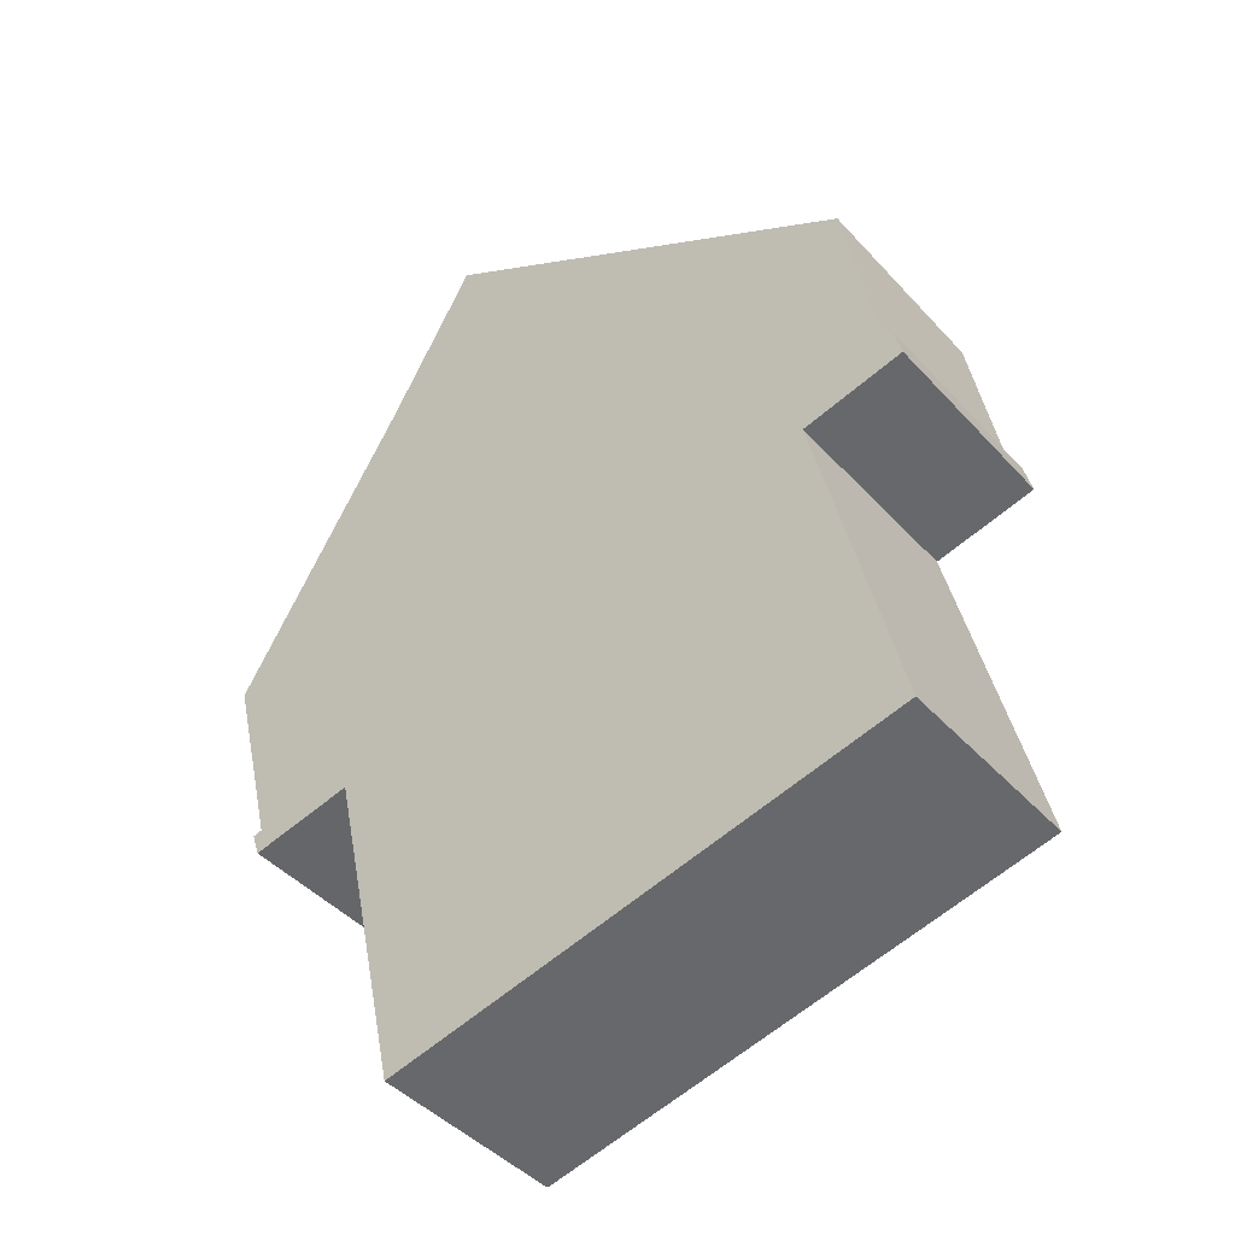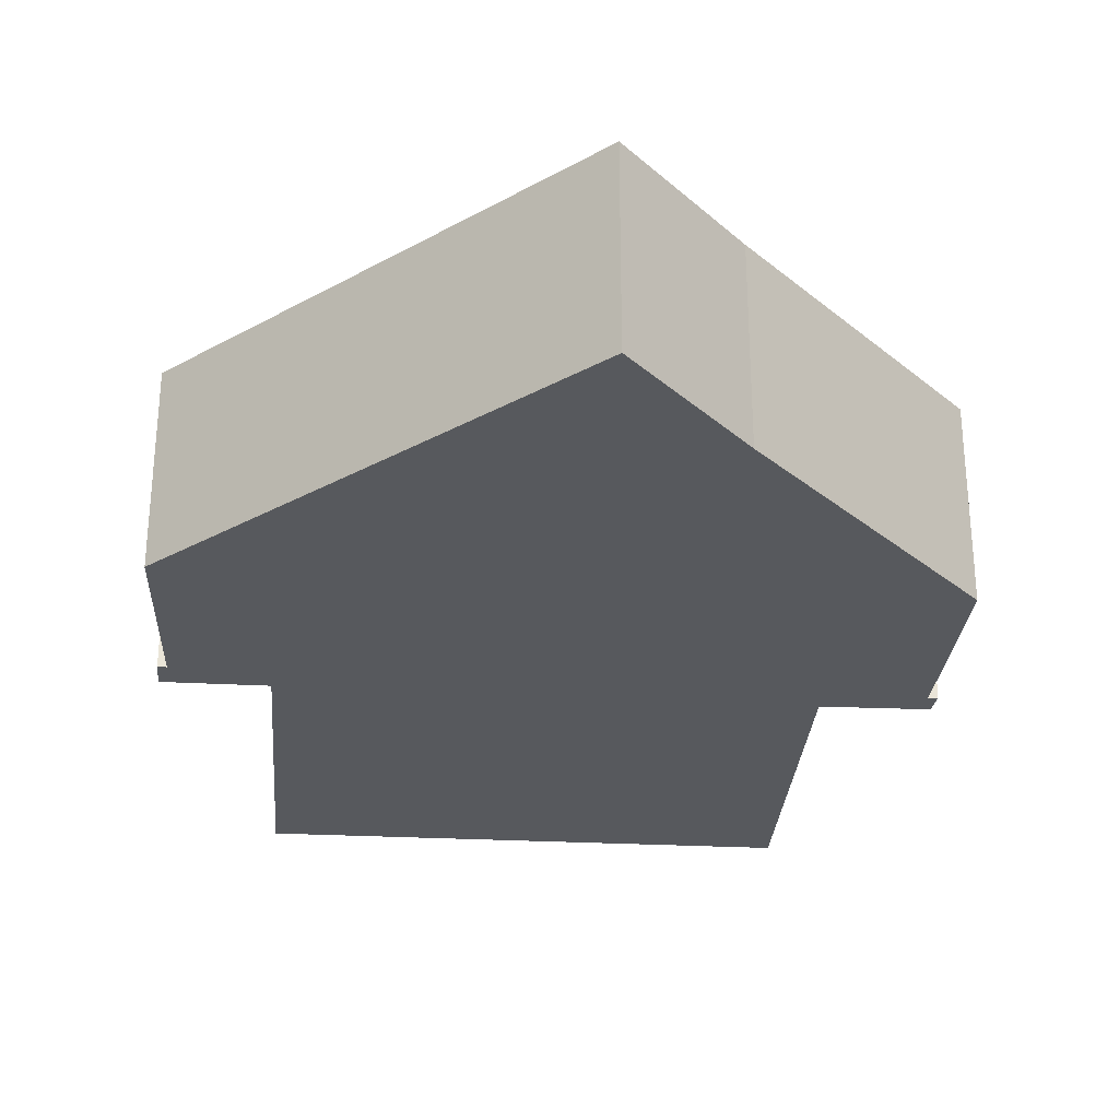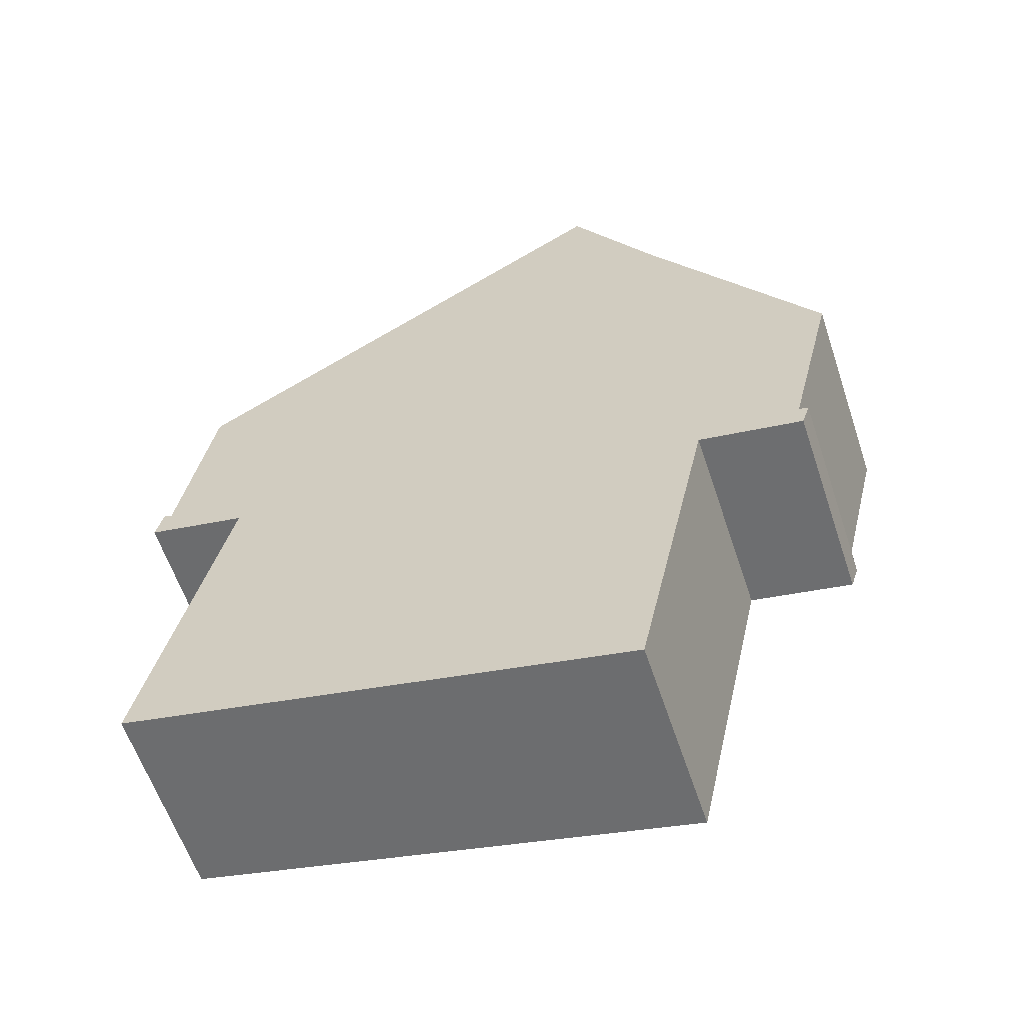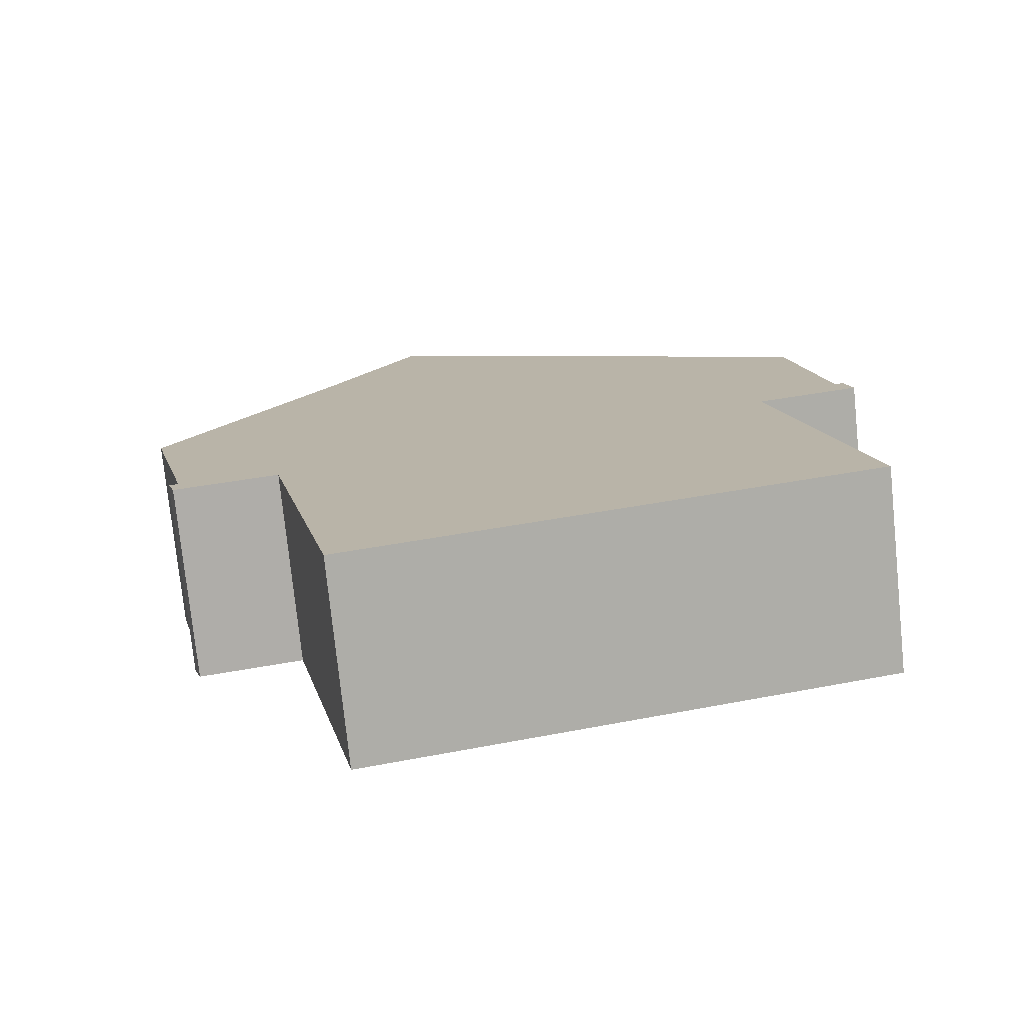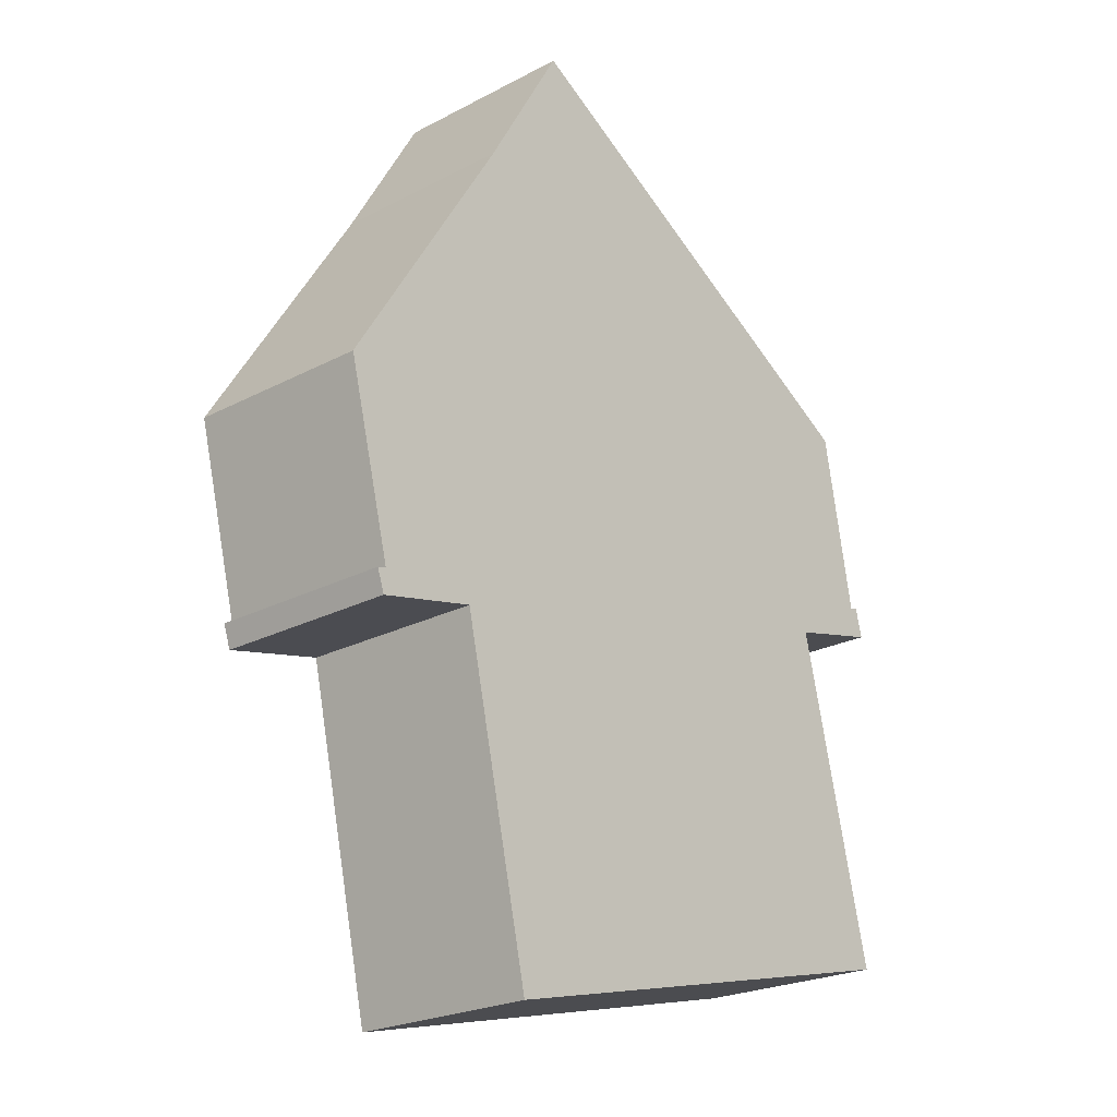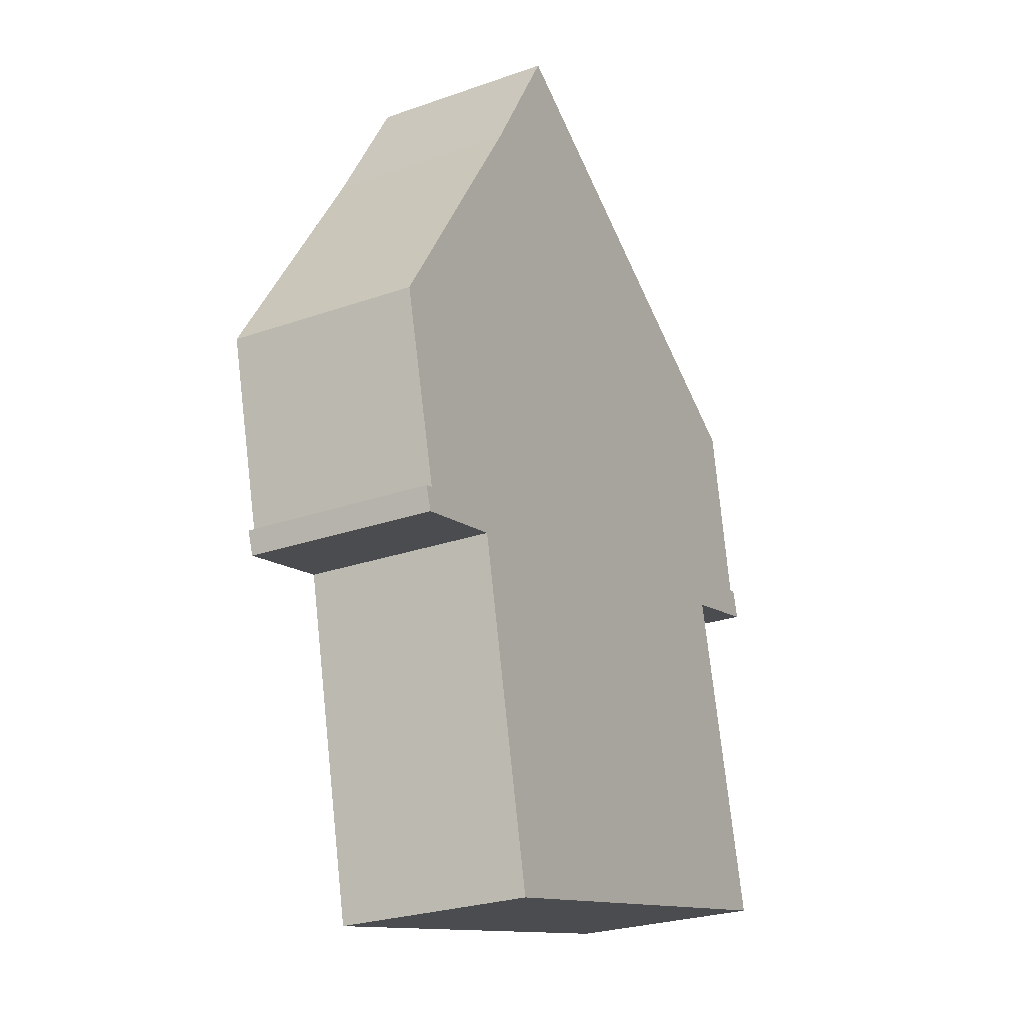
<metadata>
{"format":"obj","ext":"obj","renderer":"f3d","projection":"perspective","resolution":1024,"background":"white","views":[{"elev":-43.8,"azim":-141.2,"up":"+Z"},{"elev":-29.1,"azim":8.4,"up":"+Y"},{"elev":-59.9,"azim":18.4,"up":"+Z"},{"elev":-75.9,"azim":-174.1,"up":"+Z"},{"elev":-22.9,"azim":131.9,"up":"+Z"},{"elev":-26.2,"azim":119.0,"up":"+Z"}]}
</metadata>
<code>
v  9.737 2.722 -1.91
v  8.322 2.722 -1.962
v  10.38 2.722 0.699
v  9.757 2.722 -2.262
v  9.865 2.722 -1.942
v  3.37 2.722 4.575
v  0.224 2.722 0.388
v  0.692 2.722 2.969
v  4.132 2.722 5.032
v  4.292 2.722 5.128
v  6.818 2.722 6.644
v  8.003 2.722 4.575
v  0 2.722 1.667e-16
v  1.402 2.722 -0.325
v  0.297 2.722 -5.028
v  8.12 2.722 4.384
v  7.3 2.722 -6.613
v  0.105 2.722 0.42
v  7.3 4.049e-16 -6.613
v  0.297 3.079e-16 -5.028
v  1.402 1.99e-17 -0.325
v  0 0 0
v  9.757 1.385e-16 -2.262
v  8.322 1.201e-16 -1.962
v  0.105 -2.572e-17 0.42
v  0.224 -2.376e-17 0.388
v  0.692 -1.818e-16 2.969
v  9.737 1.17e-16 -1.91
v  9.865 1.189e-16 -1.942
v  3.37 -2.801e-16 4.575
v  4.132 -3.081e-16 5.032
v  4.292 -3.14e-16 5.128
v  6.818 -4.068e-16 6.644
v  8.003 -2.801e-16 4.575
v  10.38 -4.28e-17 0.699
v  8.12 -2.684e-16 4.384
g defaultobject
f 1 2 3
f 2 1 4
f 4 1 5
f 6 7 8
f 7 6 9
f 7 9 10
f 7 10 11
f 7 11 12
f 7 12 13
f 13 12 14
f 14 12 15
f 15 12 16
f 15 16 3
f 15 3 2
f 15 2 17
f 13 18 7
f 19 15 17
f 15 19 20
f 21 13 14
f 13 21 22
f 23 2 4
f 2 23 24
f 20 14 15
f 14 20 21
f 22 18 13
f 18 22 25
f 26 8 7
f 8 26 27
f 25 7 18
f 7 25 26
f 28 5 1
f 5 28 29
f 27 6 8
f 6 27 30
f 6 30 9
f 9 30 10
f 10 30 11
f 11 30 31
f 11 31 32
f 11 32 33
f 33 12 11
f 12 33 34
f 34 16 12
f 16 34 3
f 3 34 35
f 35 34 36
f 35 1 3
f 1 35 28
f 29 4 5
f 4 29 23
f 24 17 2
f 17 24 19
f 29 24 23
f 24 29 28
f 24 28 35
f 24 20 19
f 20 24 35
f 20 35 36
f 20 36 21
f 21 36 34
f 21 34 33
f 21 33 22
f 22 33 26
f 26 33 32
f 26 32 31
f 26 31 30
f 26 30 27
f 25 22 26

</code>
